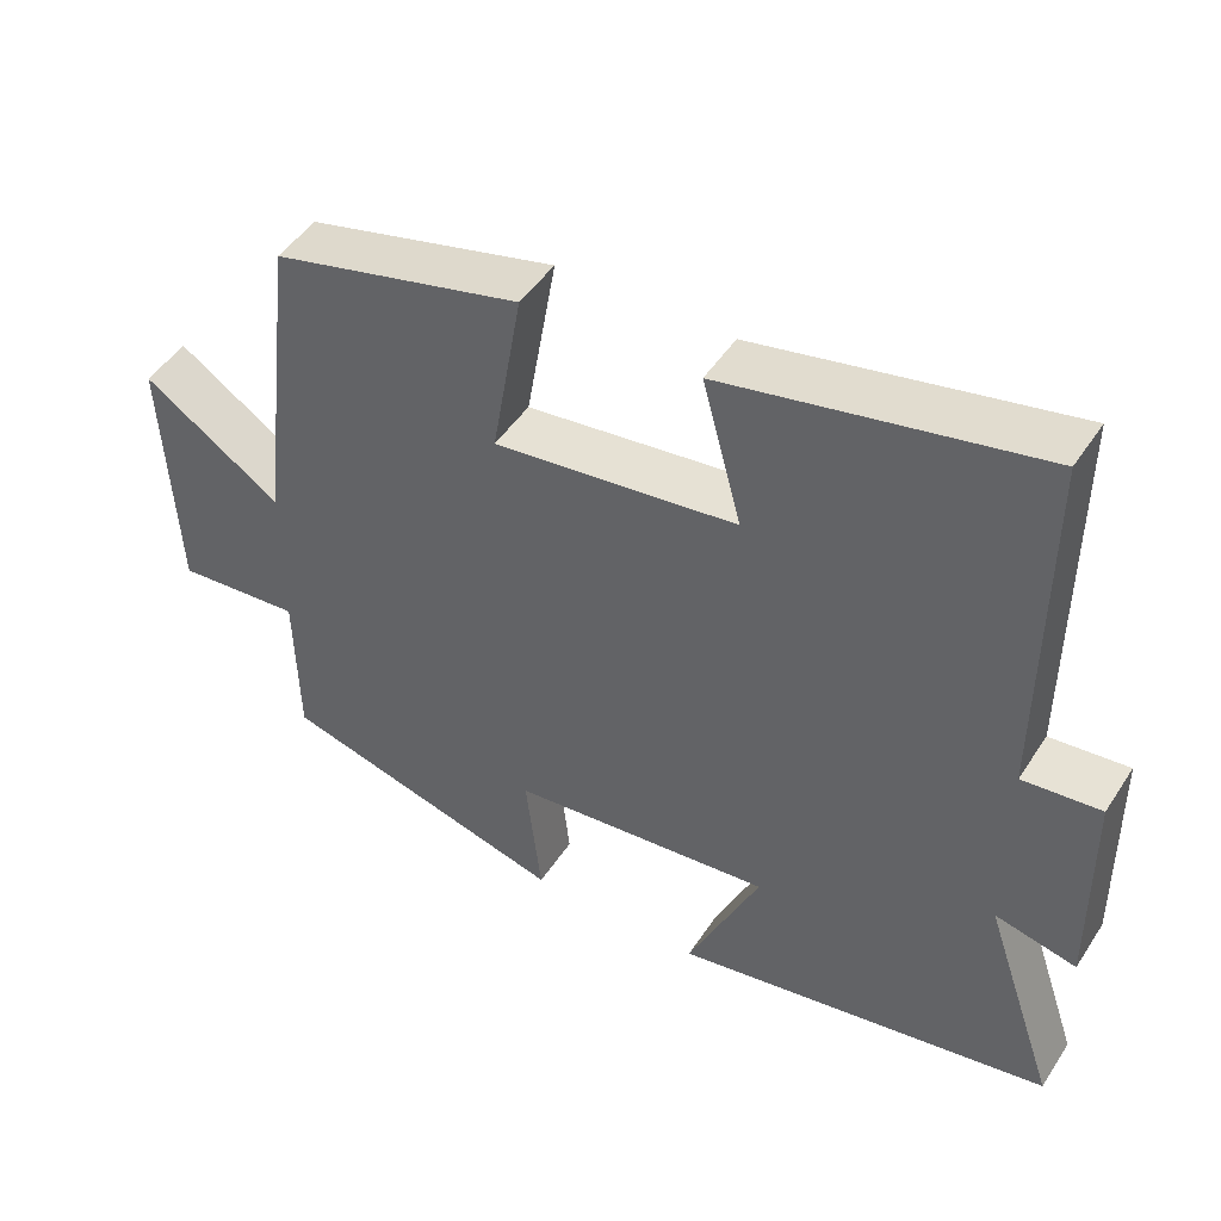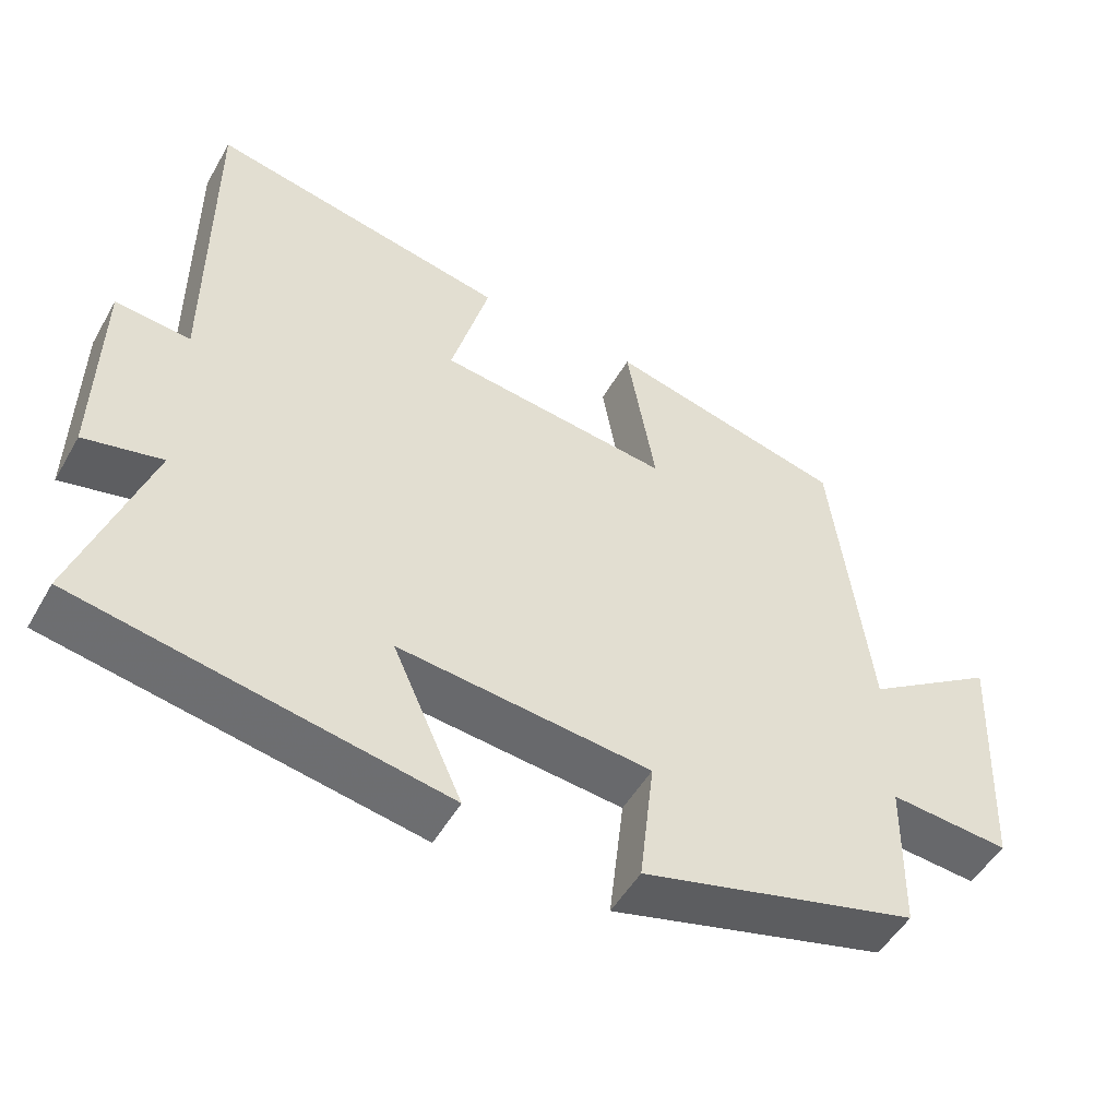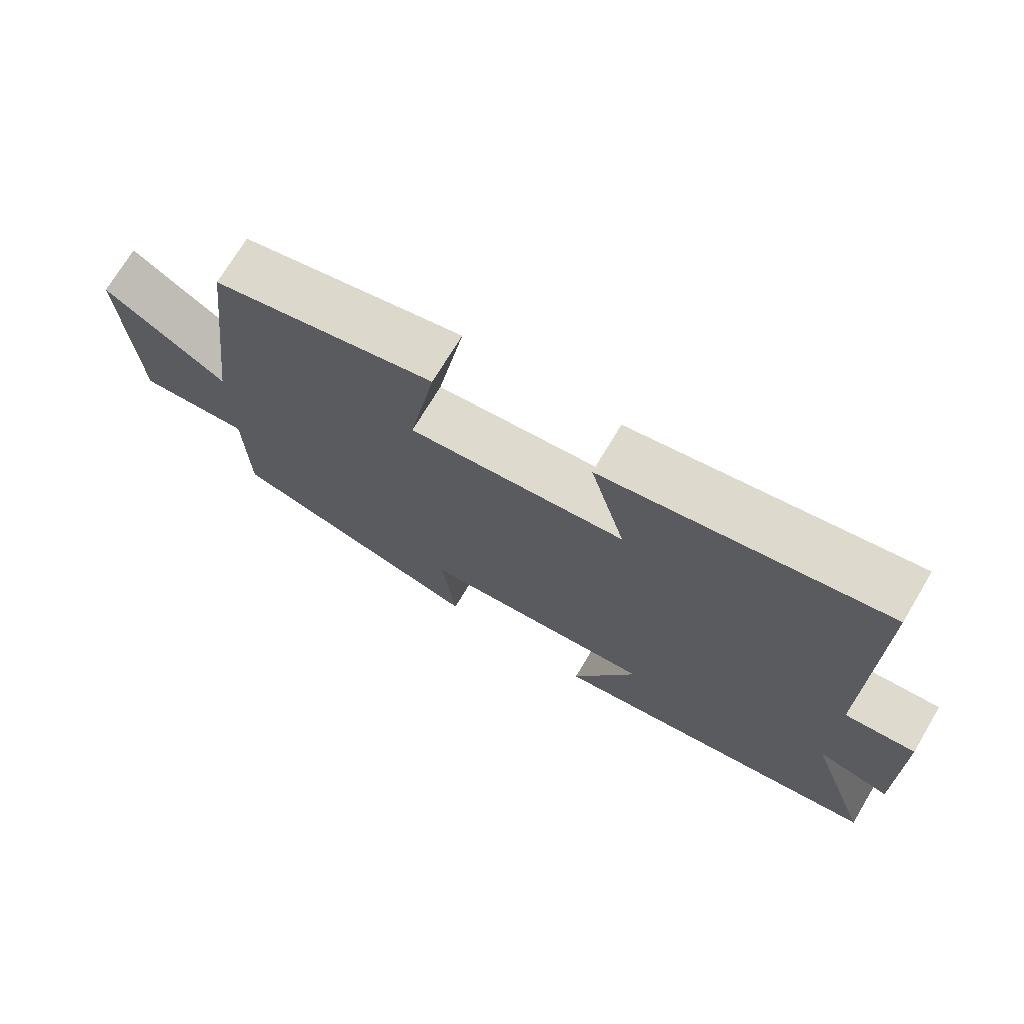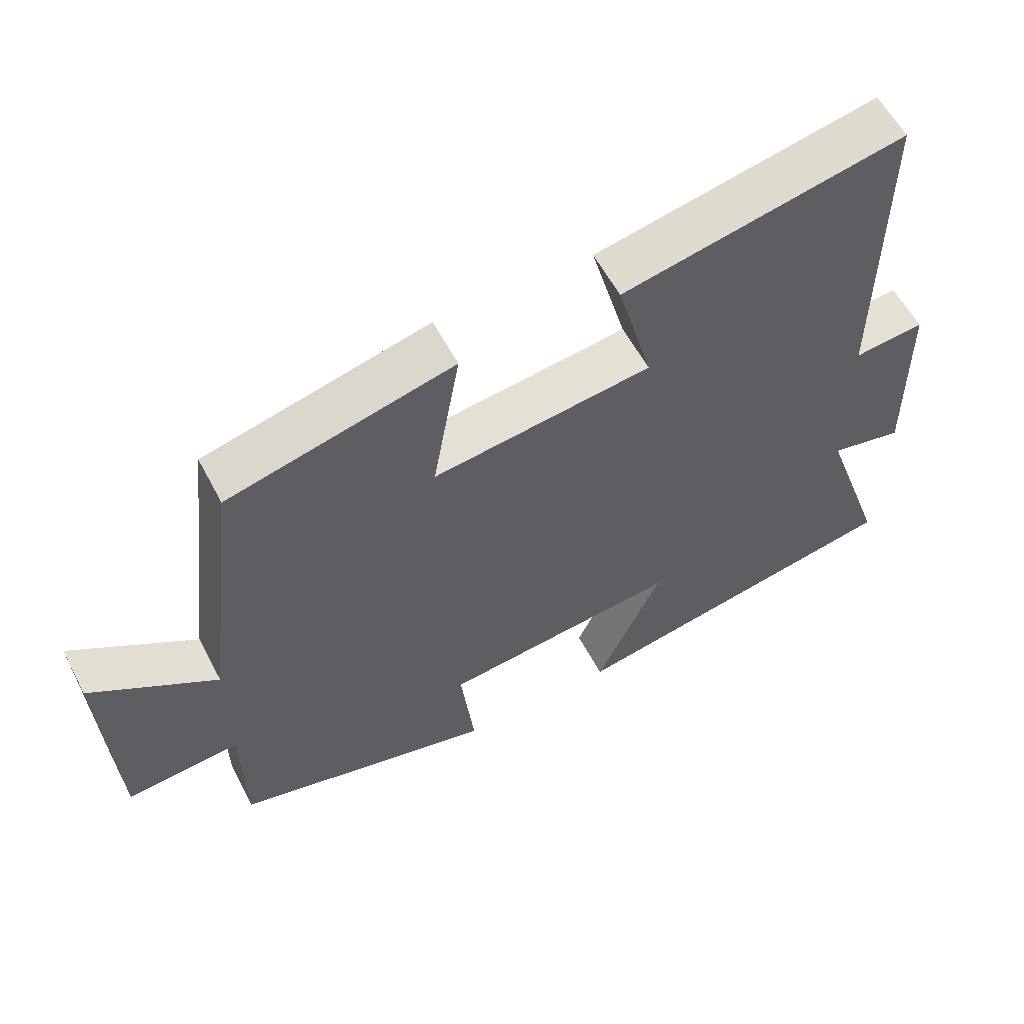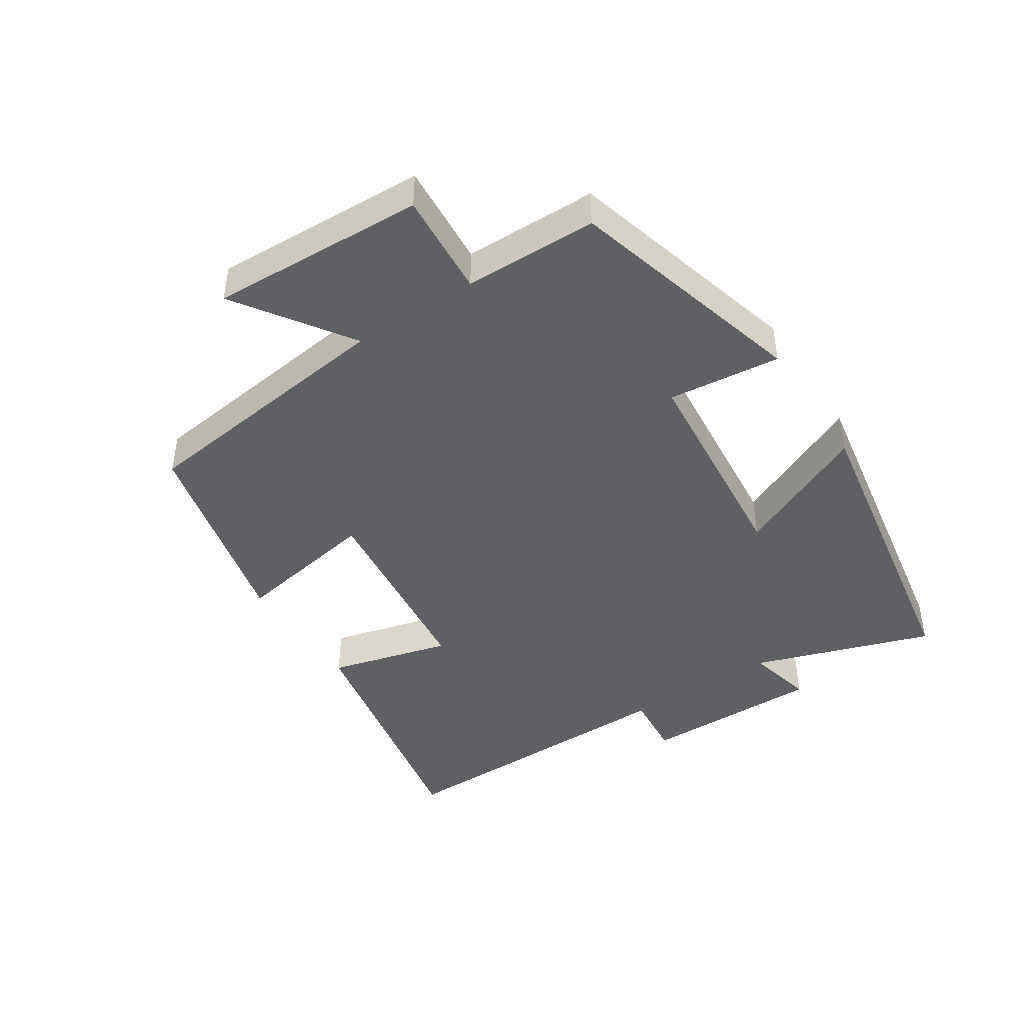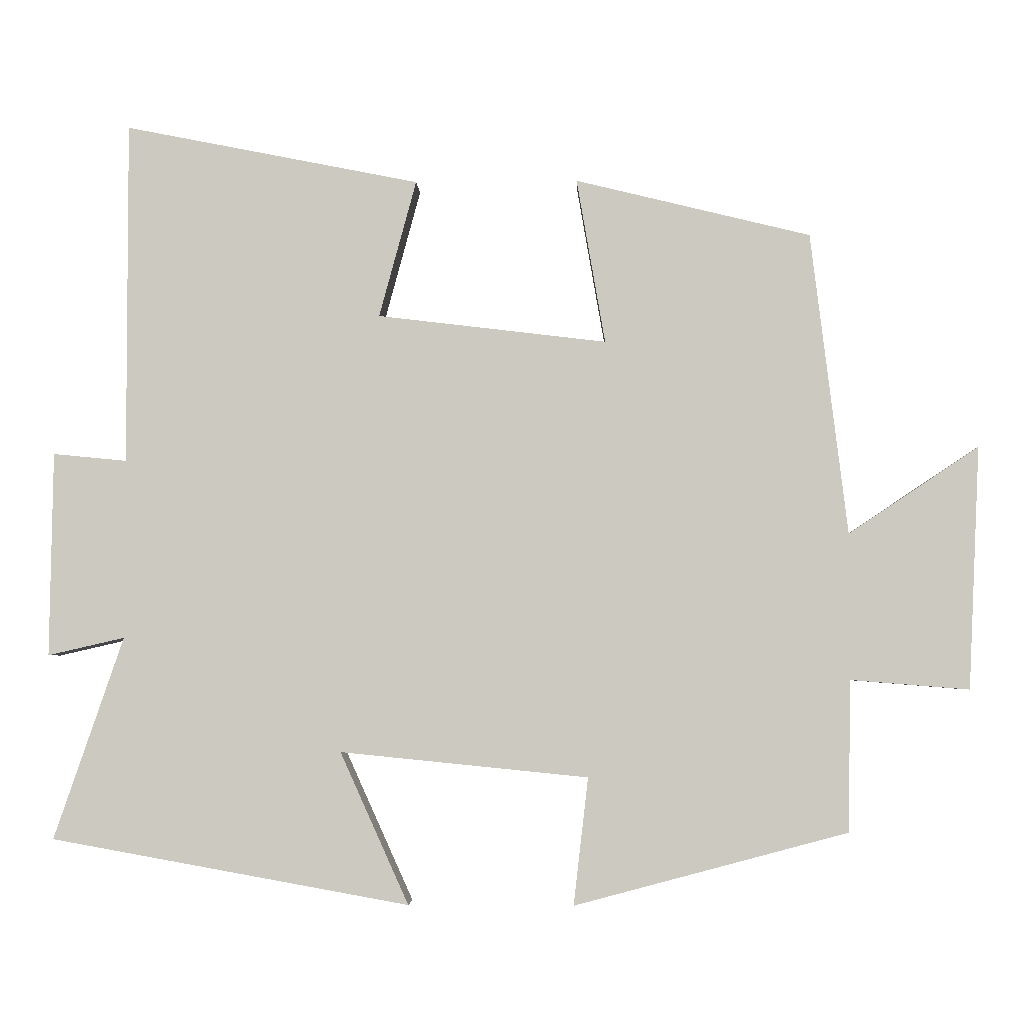
<metadata>
{"format":"obj","ext":"obj","renderer":"f3d","projection":"perspective","resolution":1024,"background":"white","views":[{"elev":47.4,"azim":-148.4,"up":"+Z"},{"elev":-50.7,"azim":-29.0,"up":"+Z"},{"elev":72.1,"azim":-149.1,"up":"+Z"},{"elev":58.2,"azim":152.4,"up":"+Z"},{"elev":-44.2,"azim":123.5,"up":"+Y"},{"elev":-3.9,"azim":2.4,"up":"+Z"}]}
</metadata>
<code>
v -0.501 0.07 0.581
v -0.096 0.07 0.5
v -0.147 0.07 0.312
v 0.167 0.07 0.274
v 0.128 0.07 0.5
v 0.45 0.07 0.421
v 0.5 0.07 0.007
v 0.678 0.07 0.126
v 0.662 0.07 -0.206
v 0.5 0.07 -0.193
v 0.496 0.07 -0.4
v 0.122 0.07 -0.5
v 0.142 0.07 -0.326
v -0.198 0.07 -0.292
v -0.104 0.07 -0.5
v -0.595 0.07 -0.412
v -0.5 0.07 -0.135
v -0.605 0.07 -0.159
v -0.601 0.07 0.121
v -0.5 0.07 0.111
v -0.501 0 0.581
v -0.096 0 0.5
v -0.147 0 0.312
v 0.167 0 0.274
v 0.128 0 0.5
v 0.45 0 0.421
v 0.5 0 0.007
v 0.678 0 0.126
v 0.662 0 -0.206
v 0.5 0 -0.193
v 0.496 0 -0.4
v 0.122 0 -0.5
v 0.142 0 -0.326
v -0.198 0 -0.292
v -0.104 0 -0.5
v -0.595 0 -0.412
v -0.5 0 -0.135
v -0.605 0 -0.159
v -0.601 0 0.121
v -0.5 0 0.111
f 17 18 19 20
f 14 15 16 17
f 13 14 17 20
f 10 11 12 13
f 10 13 20 1
f 7 8 9 10
f 4 5 6 7
f 3 4 7 10
f 1 2 3
f 1 3 10
f 40 39 38 37
f 37 36 35 34
f 40 37 34 33
f 33 32 31 30
f 21 40 33 30
f 30 29 28 27
f 27 26 25 24
f 30 27 24 23
f 23 22 21
f 30 23 21
f 1 21 22 2
f 2 22 23 3
f 3 23 24 4
f 4 24 25 5
f 5 25 26 6
f 6 26 27 7
f 7 27 28 8
f 8 28 29 9
f 9 29 30 10
f 10 30 31 11
f 11 31 32 12
f 12 32 33 13
f 13 33 34 14
f 14 34 35 15
f 15 35 36 16
f 16 36 37 17
f 17 37 38 18
f 18 38 39 19
f 19 39 40 20
f 20 40 21 1

</code>
